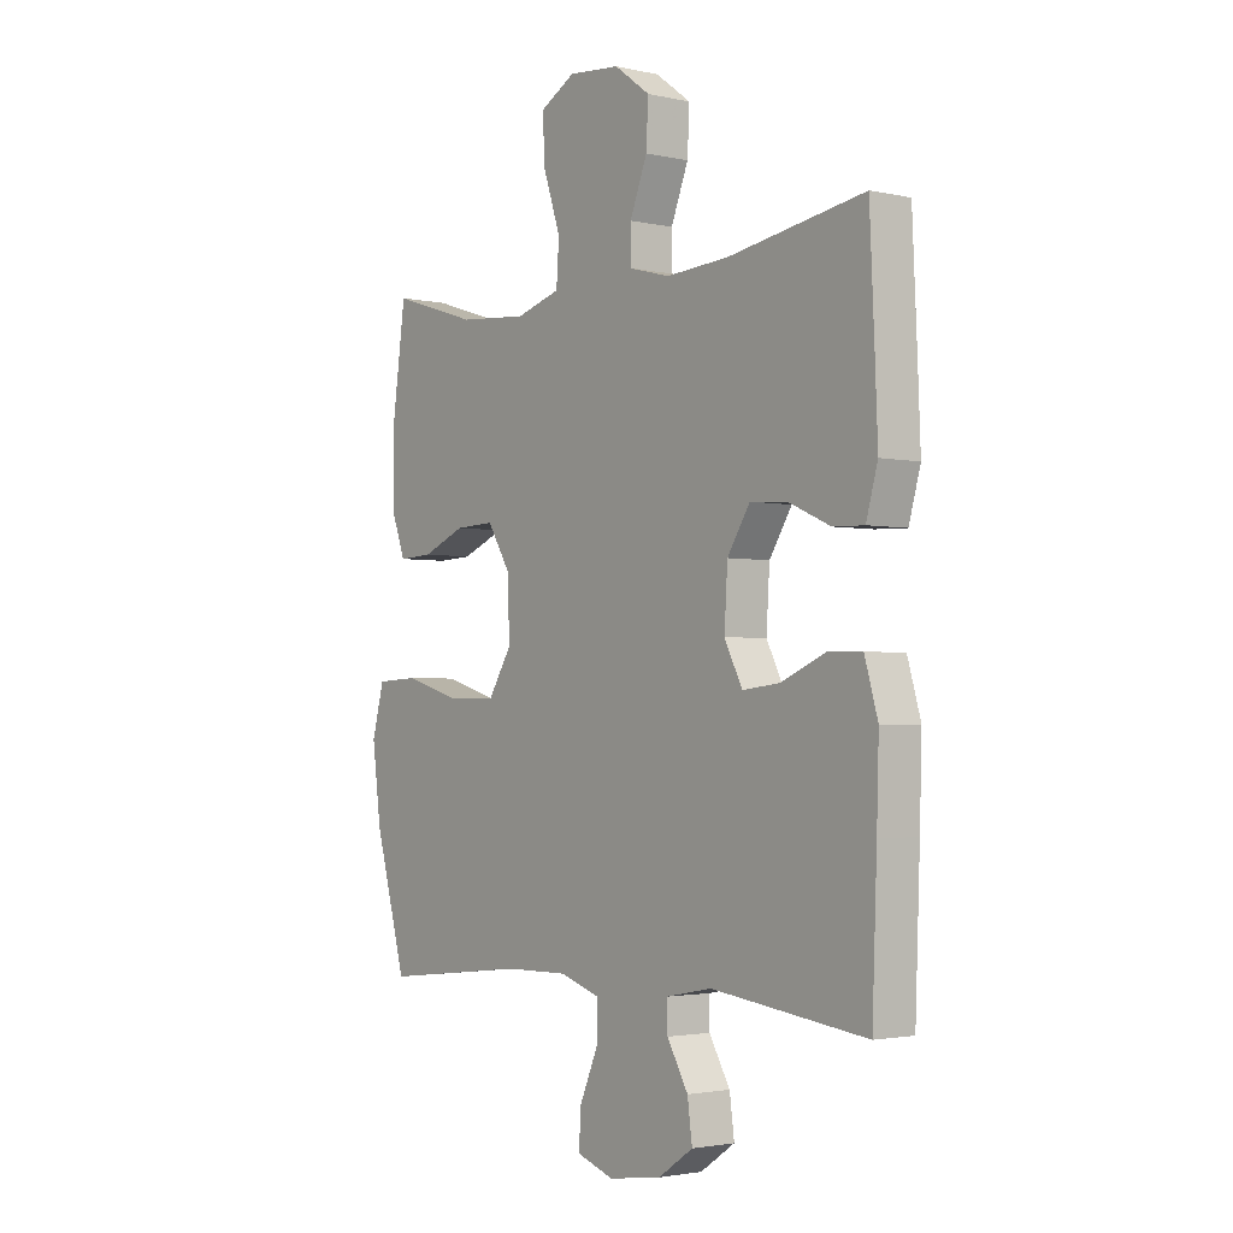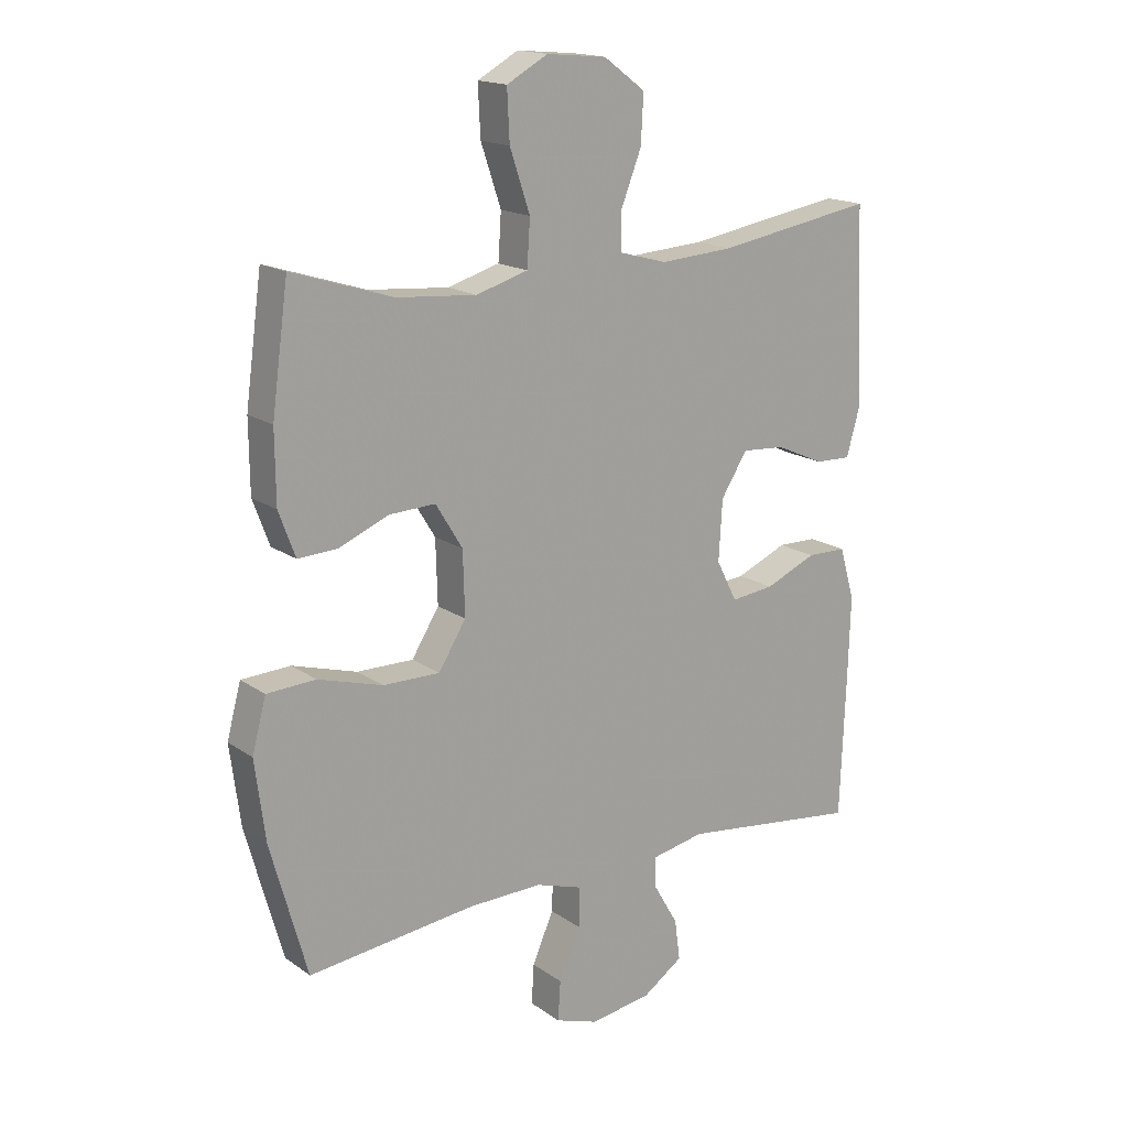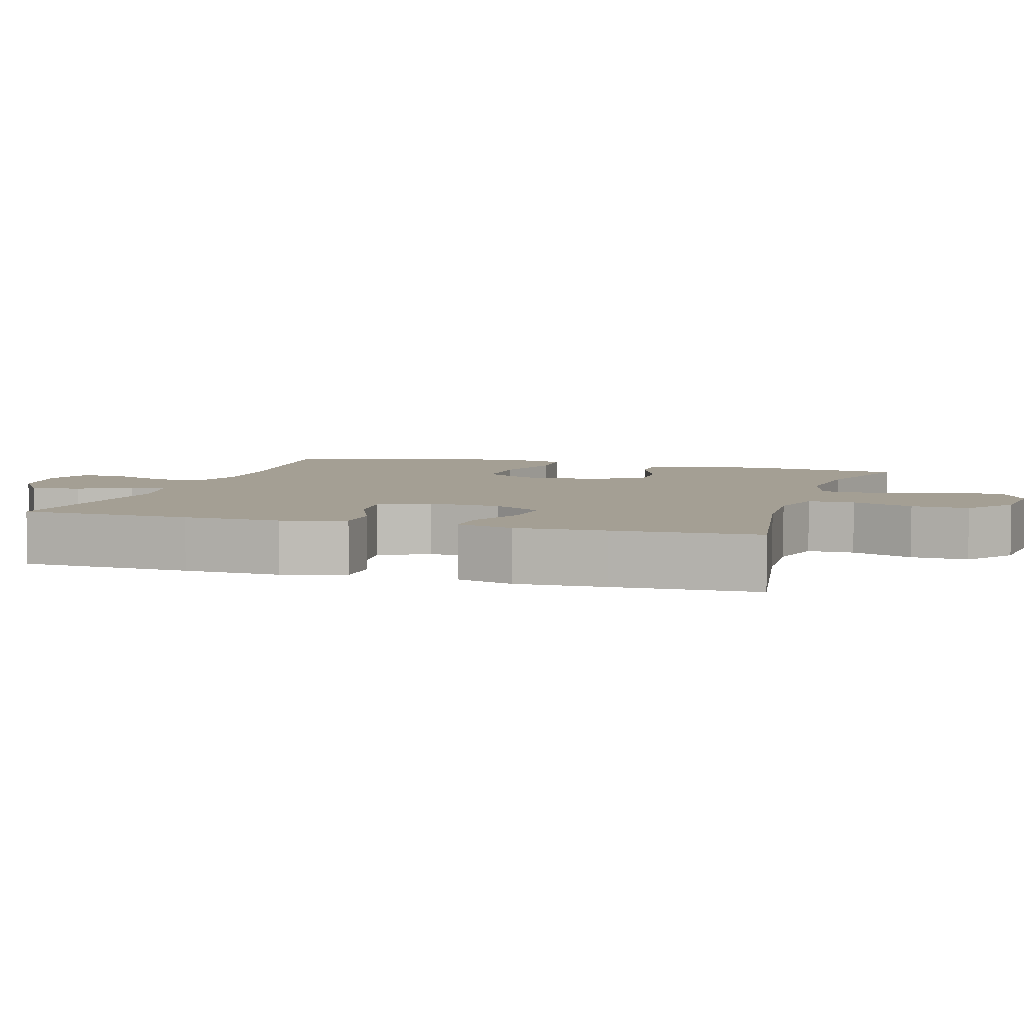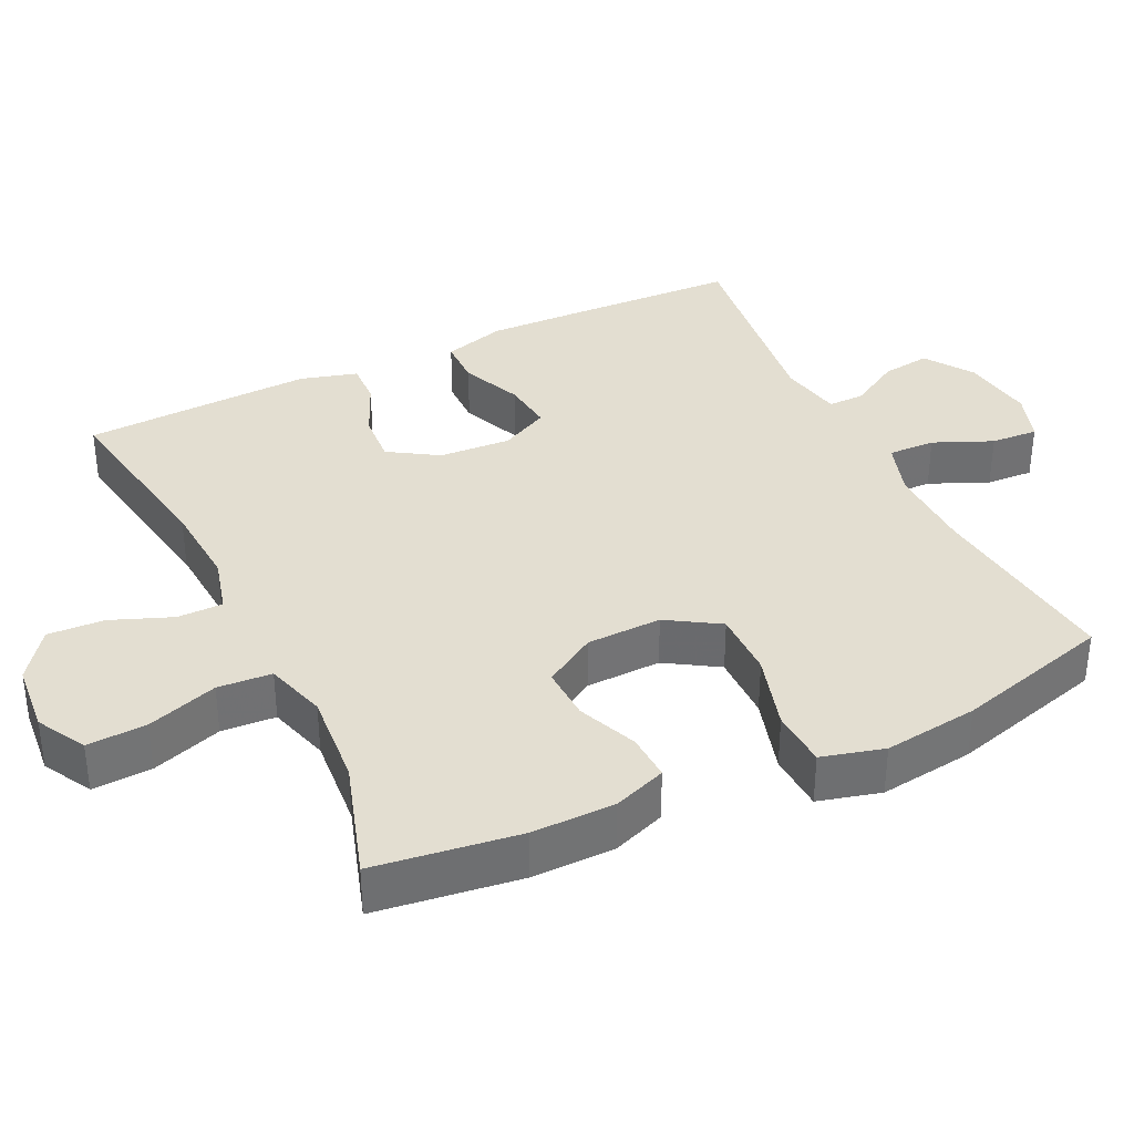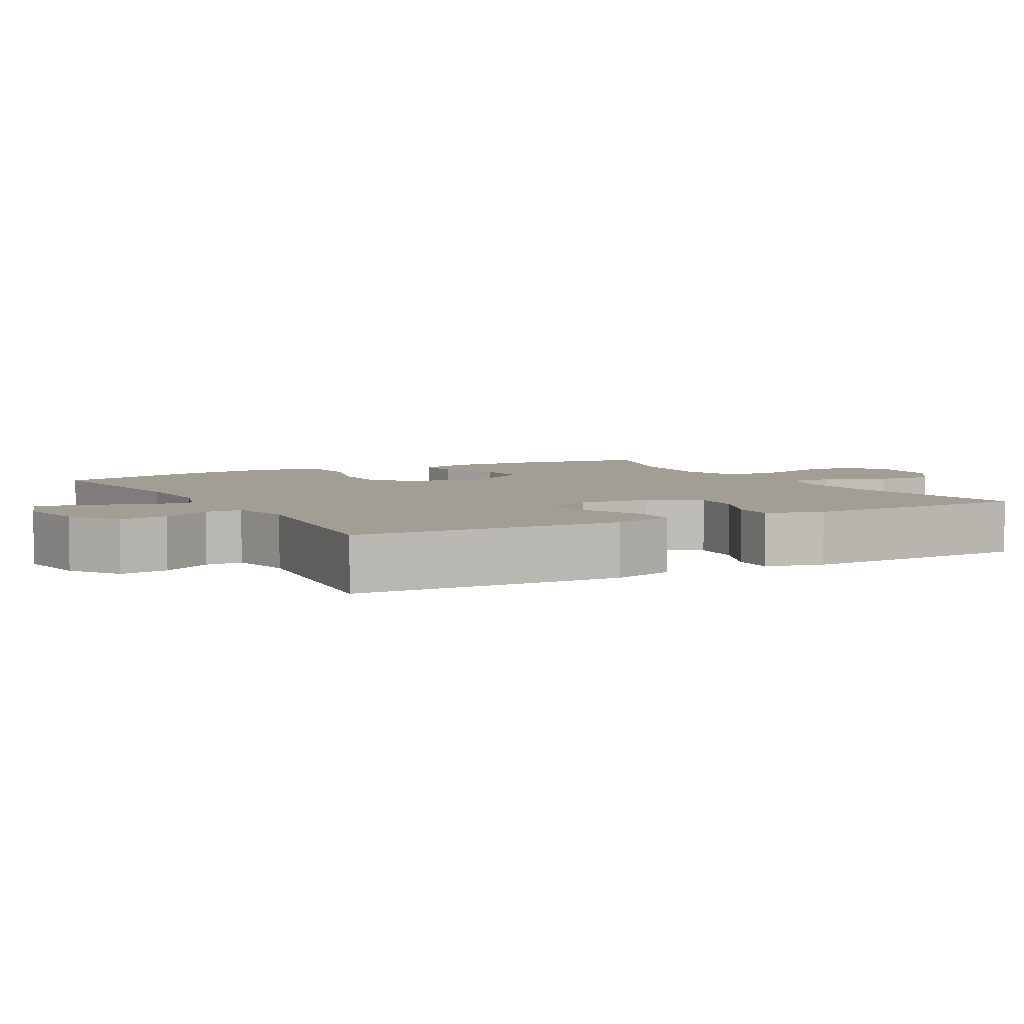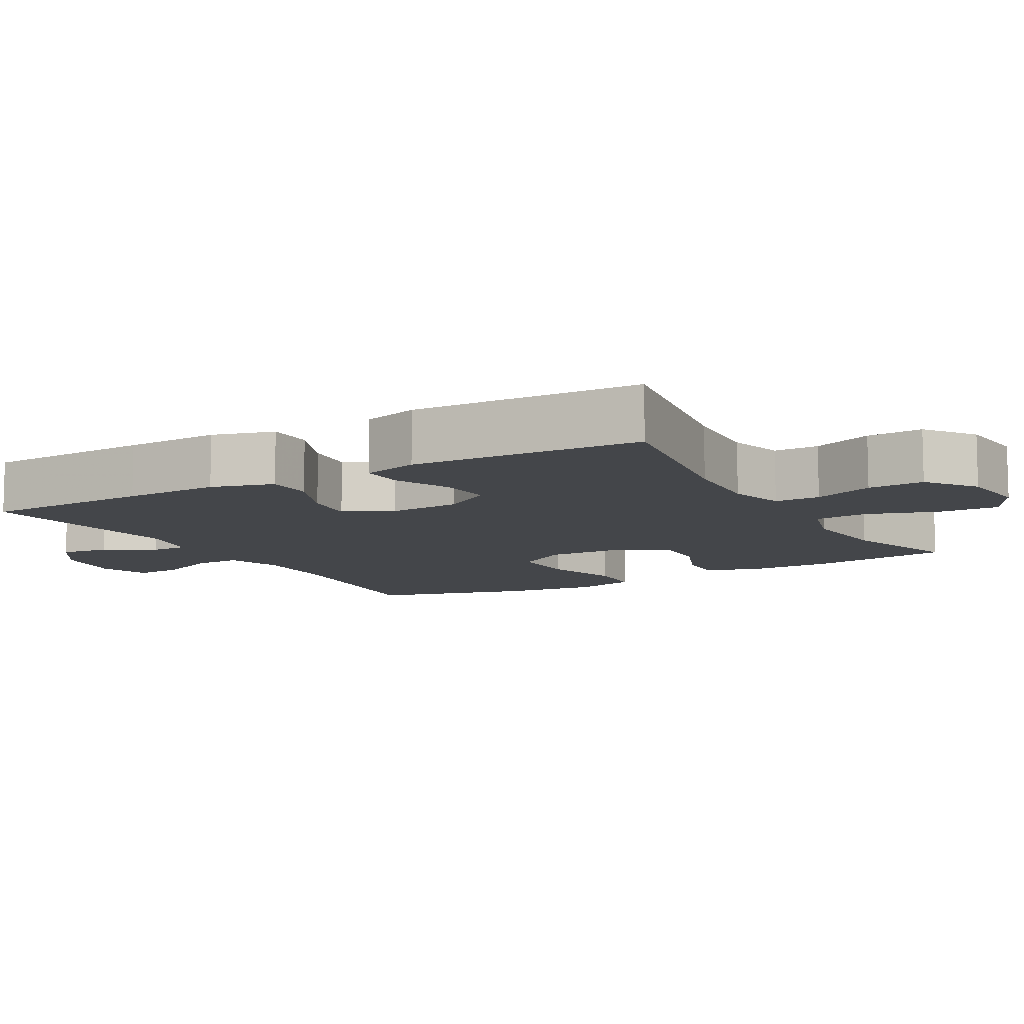
<metadata>
{"format":"obj","ext":"obj","renderer":"f3d","projection":"perspective","resolution":1024,"background":"white","views":[{"elev":-2.4,"azim":-127.9,"up":"+Z"},{"elev":16.9,"azim":143.9,"up":"+Z"},{"elev":5.5,"azim":-72.9,"up":"+Y"},{"elev":36.0,"azim":64.3,"up":"+Y"},{"elev":5.0,"azim":-118.9,"up":"+Y"},{"elev":-9.7,"azim":-60.2,"up":"+Y"}]}
</metadata>
<code>
v -0.5 0.07 -0.5
v -0.509 0.07 -0.265
v -0.513 0.07 -0.132
v -0.488 0.07 -0.046
v -0.423 0.07 -0.045
v -0.339 0.07 -0.081
v -0.268 0.07 -0.089
v -0.234 0.07 -0.022
v -0.24 0.07 0.077
v -0.283 0.07 0.145
v -0.354 0.07 0.14
v -0.433 0.07 0.105
v -0.492 0.07 0.103
v -0.514 0.07 0.181
v -0.509 0.07 0.304
v -0.5 0.07 0.5
v -0.242 0.07 0.457
v -0.122 0.07 0.449
v -0.044 0.07 0.47
v -0.044 0.07 0.533
v -0.077 0.07 0.617
v -0.081 0.07 0.695
v -0.013 0.07 0.745
v 0.085 0.07 0.754
v 0.152 0.07 0.717
v 0.148 0.07 0.635
v 0.115 0.07 0.537
v 0.12 0.07 0.462
v 0.205 0.07 0.437
v 0.336 0.07 0.448
v 0.5 0.07 0.5
v 0.527 0.07 0.301
v 0.526 0.07 0.186
v 0.499 0.07 0.113
v 0.434 0.07 0.116
v 0.352 0.07 0.15
v 0.277 0.07 0.153
v 0.233 0.07 0.081
v 0.23 0.07 -0.023
v 0.275 0.07 -0.095
v 0.368 0.07 -0.094
v 0.474 0.07 -0.063
v 0.554 0.07 -0.067
v 0.577 0.07 -0.153
v 0.56 0.07 -0.284
v 0.5 0.07 -0.5
v 0.225 0.07 -0.469
v 0.104 0.07 -0.467
v 0.027 0.07 -0.492
v 0.029 0.07 -0.557
v 0.064 0.07 -0.638
v 0.068 0.07 -0.703
v -0.002 0.07 -0.727
v -0.103 0.07 -0.712
v -0.169 0.07 -0.667
v -0.16 0.07 -0.6
v -0.12 0.07 -0.531
v -0.119 0.07 -0.48
v -0.206 0.07 -0.463
v -0.5 0 -0.5
v -0.509 0 -0.265
v -0.513 0 -0.132
v -0.488 0 -0.046
v -0.423 0 -0.045
v -0.339 0 -0.081
v -0.268 0 -0.089
v -0.234 0 -0.022
v -0.24 0 0.077
v -0.283 0 0.145
v -0.354 0 0.14
v -0.433 0 0.105
v -0.492 0 0.103
v -0.514 0 0.181
v -0.509 0 0.304
v -0.5 0 0.5
v -0.242 0 0.457
v -0.122 0 0.449
v -0.044 0 0.47
v -0.044 0 0.533
v -0.077 0 0.617
v -0.081 0 0.695
v -0.013 0 0.745
v 0.085 0 0.754
v 0.152 0 0.717
v 0.148 0 0.635
v 0.115 0 0.537
v 0.12 0 0.462
v 0.205 0 0.437
v 0.336 0 0.448
v 0.5 0 0.5
v 0.527 0 0.301
v 0.526 0 0.186
v 0.499 0 0.113
v 0.434 0 0.116
v 0.352 0 0.15
v 0.277 0 0.153
v 0.233 0 0.081
v 0.23 0 -0.023
v 0.275 0 -0.095
v 0.368 0 -0.094
v 0.474 0 -0.063
v 0.554 0 -0.067
v 0.577 0 -0.153
v 0.56 0 -0.284
v 0.5 0 -0.5
v 0.225 0 -0.469
v 0.104 0 -0.467
v 0.027 0 -0.492
v 0.029 0 -0.557
v 0.064 0 -0.638
v 0.068 0 -0.703
v -0.002 0 -0.727
v -0.103 0 -0.712
v -0.169 0 -0.667
v -0.16 0 -0.6
v -0.12 0 -0.531
v -0.119 0 -0.48
v -0.206 0 -0.463
f 54 55 56 57
f 54 57 58
f 53 54 58
f 50 51 52 53
f 49 50 53 58
f 48 49 58 59
f 44 45 46 47
f 44 47 48
f 41 42 43 44
f 40 41 44 48
f 39 40 48 59
f 33 34 35 36
f 33 36 37
f 30 31 32 33
f 29 30 33 37
f 28 29 37 38
f 24 25 26 27
f 24 27 28
f 23 24 28
f 20 21 22 23
f 19 20 23 28
f 18 19 28 38
f 14 15 16 17
f 11 12 13 14
f 10 11 14 17
f 9 10 17 18
f 3 4 5 6
f 3 6 7
f 2 3 7
f 1 2 7
f 59 1 7
f 39 59 7 8
f 18 38 39
f 8 9 18 39
f 116 115 114 113
f 117 116 113
f 117 113 112
f 112 111 110 109
f 117 112 109 108
f 118 117 108 107
f 106 105 104 103
f 107 106 103
f 103 102 101 100
f 107 103 100 99
f 118 107 99 98
f 95 94 93 92
f 96 95 92
f 92 91 90 89
f 96 92 89 88
f 97 96 88 87
f 86 85 84 83
f 87 86 83
f 87 83 82
f 82 81 80 79
f 87 82 79 78
f 97 87 78 77
f 76 75 74 73
f 73 72 71 70
f 76 73 70 69
f 77 76 69 68
f 65 64 63 62
f 66 65 62
f 66 62 61
f 66 61 60
f 66 60 118
f 67 66 118 98
f 98 97 77
f 98 77 68 67
f 1 60 61 2
f 2 61 62 3
f 3 62 63 4
f 4 63 64 5
f 5 64 65 6
f 6 65 66 7
f 7 66 67 8
f 8 67 68 9
f 9 68 69 10
f 10 69 70 11
f 11 70 71 12
f 12 71 72 13
f 13 72 73 14
f 14 73 74 15
f 15 74 75 16
f 16 75 76 17
f 17 76 77 18
f 18 77 78 19
f 19 78 79 20
f 20 79 80 21
f 21 80 81 22
f 22 81 82 23
f 23 82 83 24
f 24 83 84 25
f 25 84 85 26
f 26 85 86 27
f 27 86 87 28
f 28 87 88 29
f 29 88 89 30
f 30 89 90 31
f 31 90 91 32
f 32 91 92 33
f 33 92 93 34
f 34 93 94 35
f 35 94 95 36
f 36 95 96 37
f 37 96 97 38
f 38 97 98 39
f 39 98 99 40
f 40 99 100 41
f 41 100 101 42
f 42 101 102 43
f 43 102 103 44
f 44 103 104 45
f 45 104 105 46
f 46 105 106 47
f 47 106 107 48
f 48 107 108 49
f 49 108 109 50
f 50 109 110 51
f 51 110 111 52
f 52 111 112 53
f 53 112 113 54
f 54 113 114 55
f 55 114 115 56
f 56 115 116 57
f 57 116 117 58
f 58 117 118 59
f 59 118 60 1

</code>
